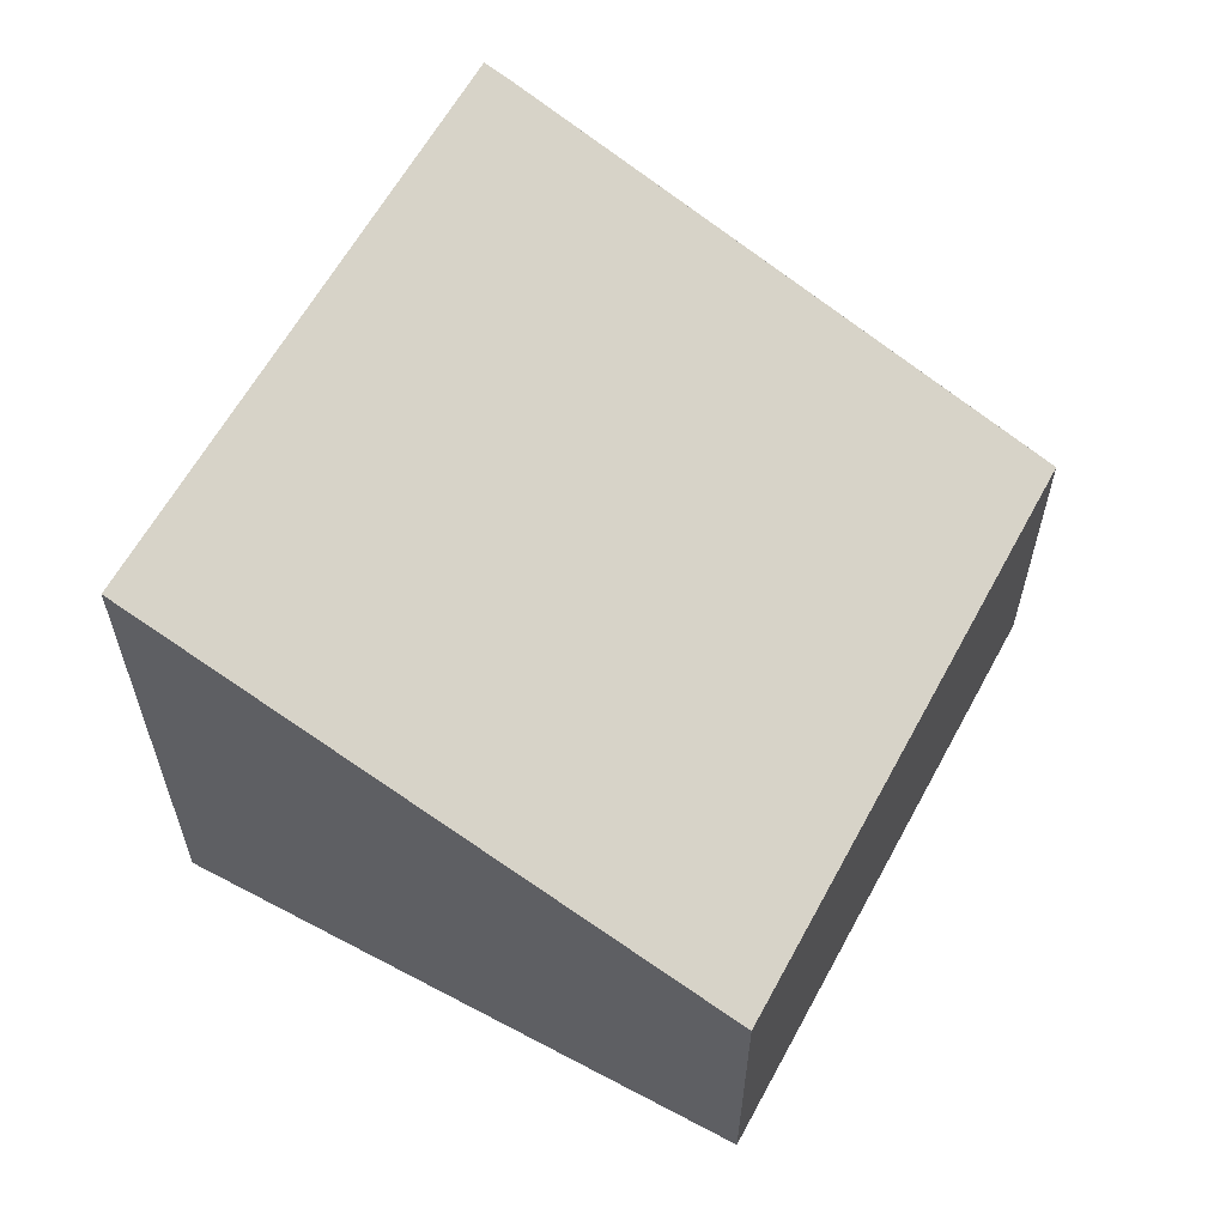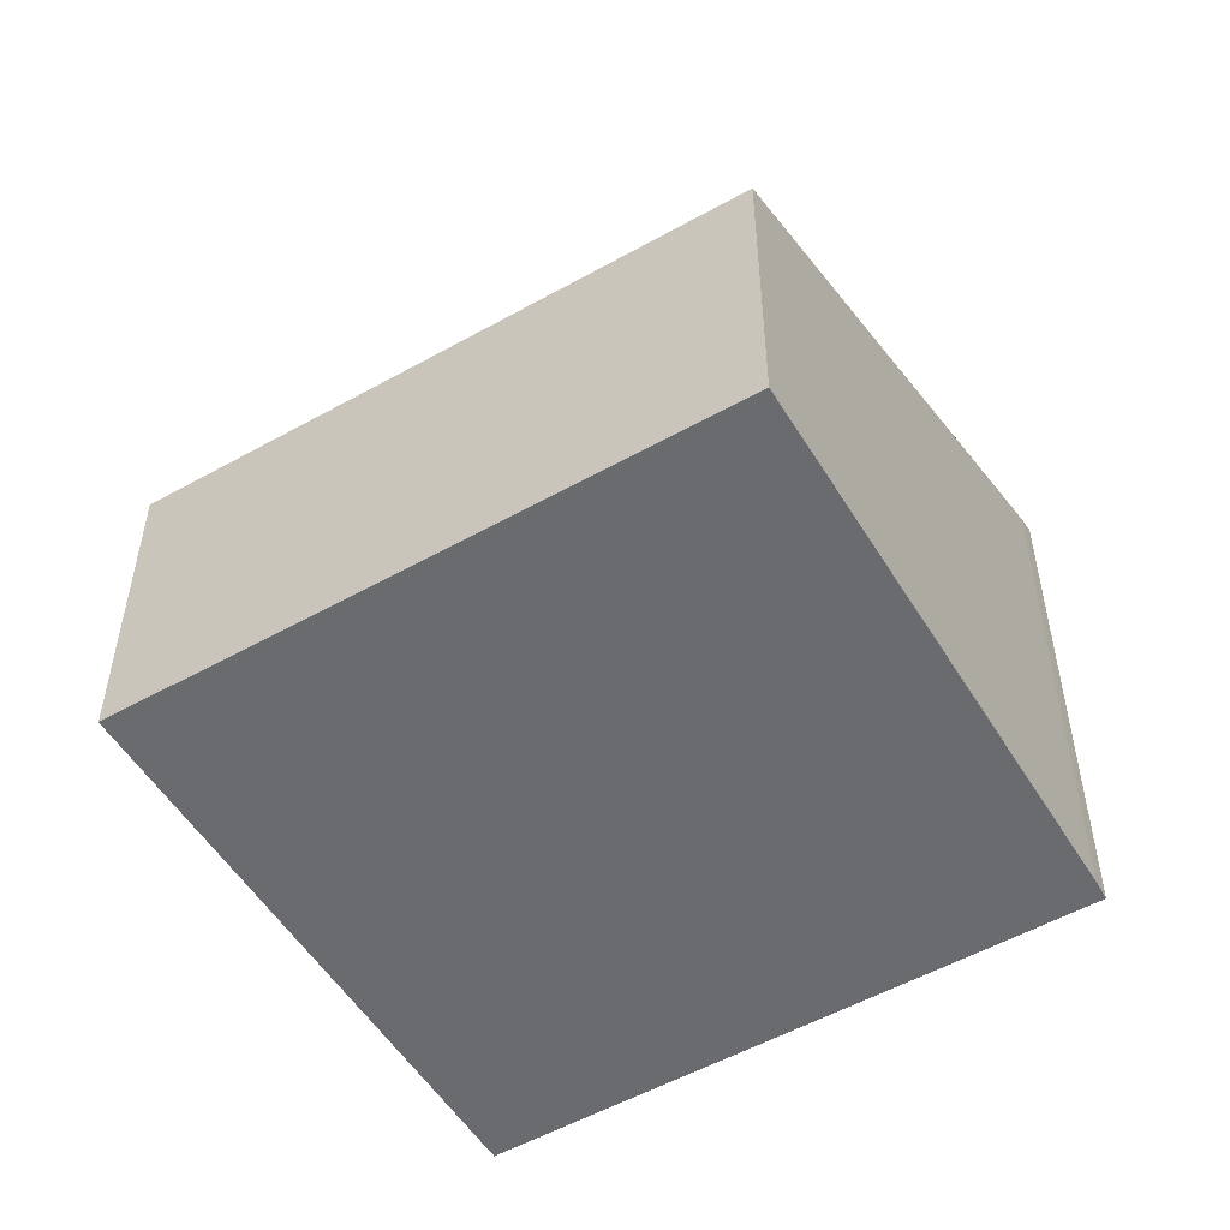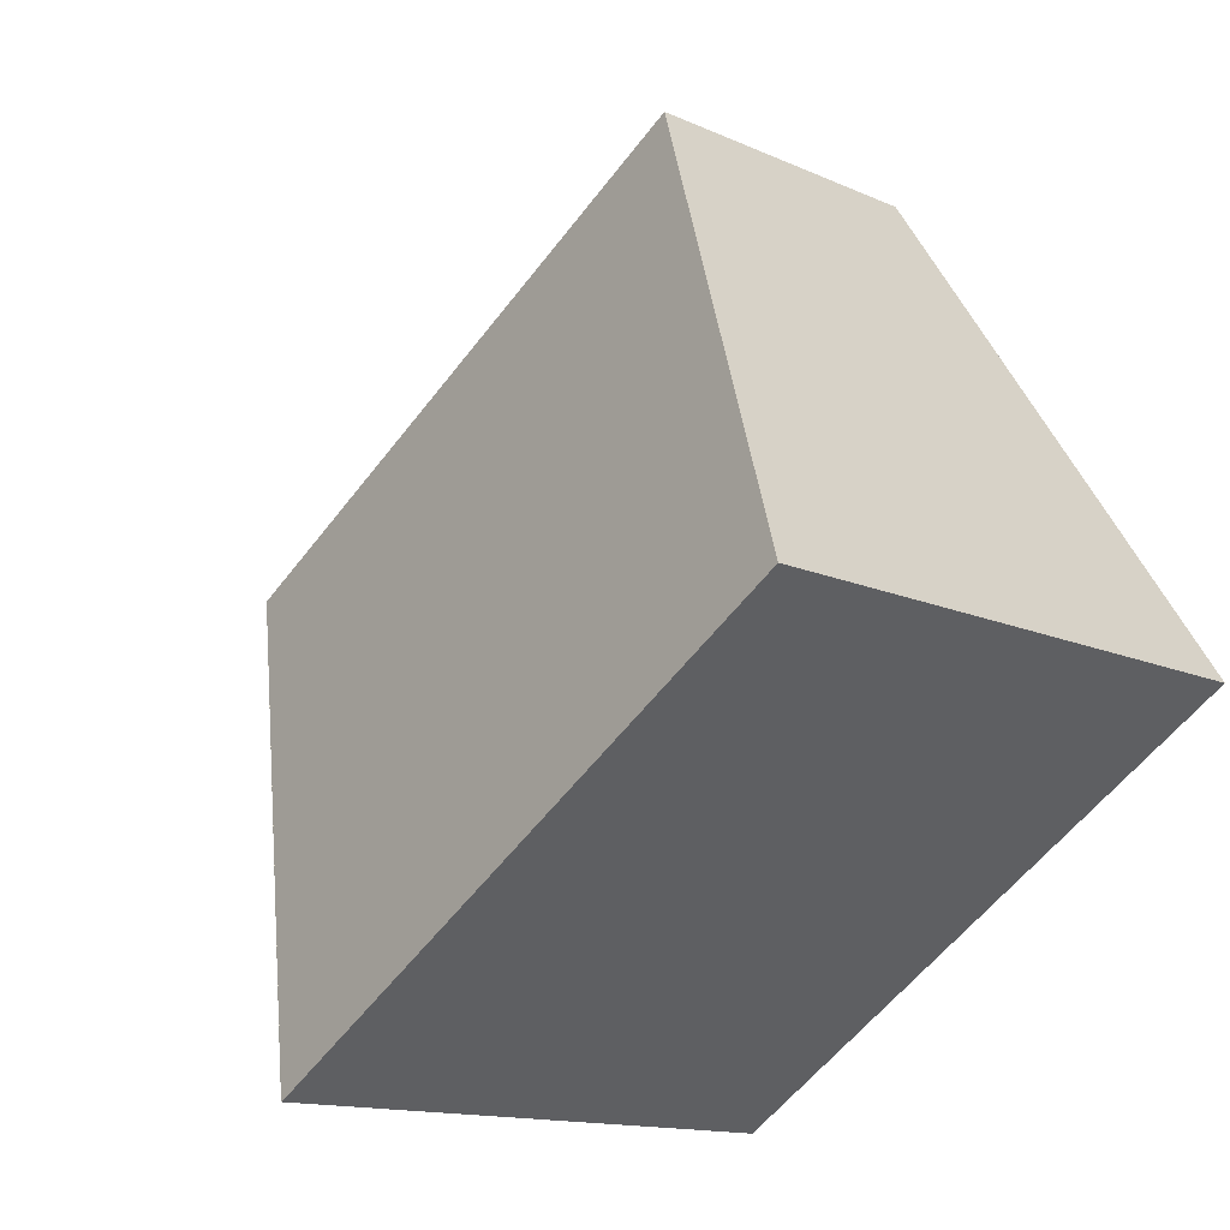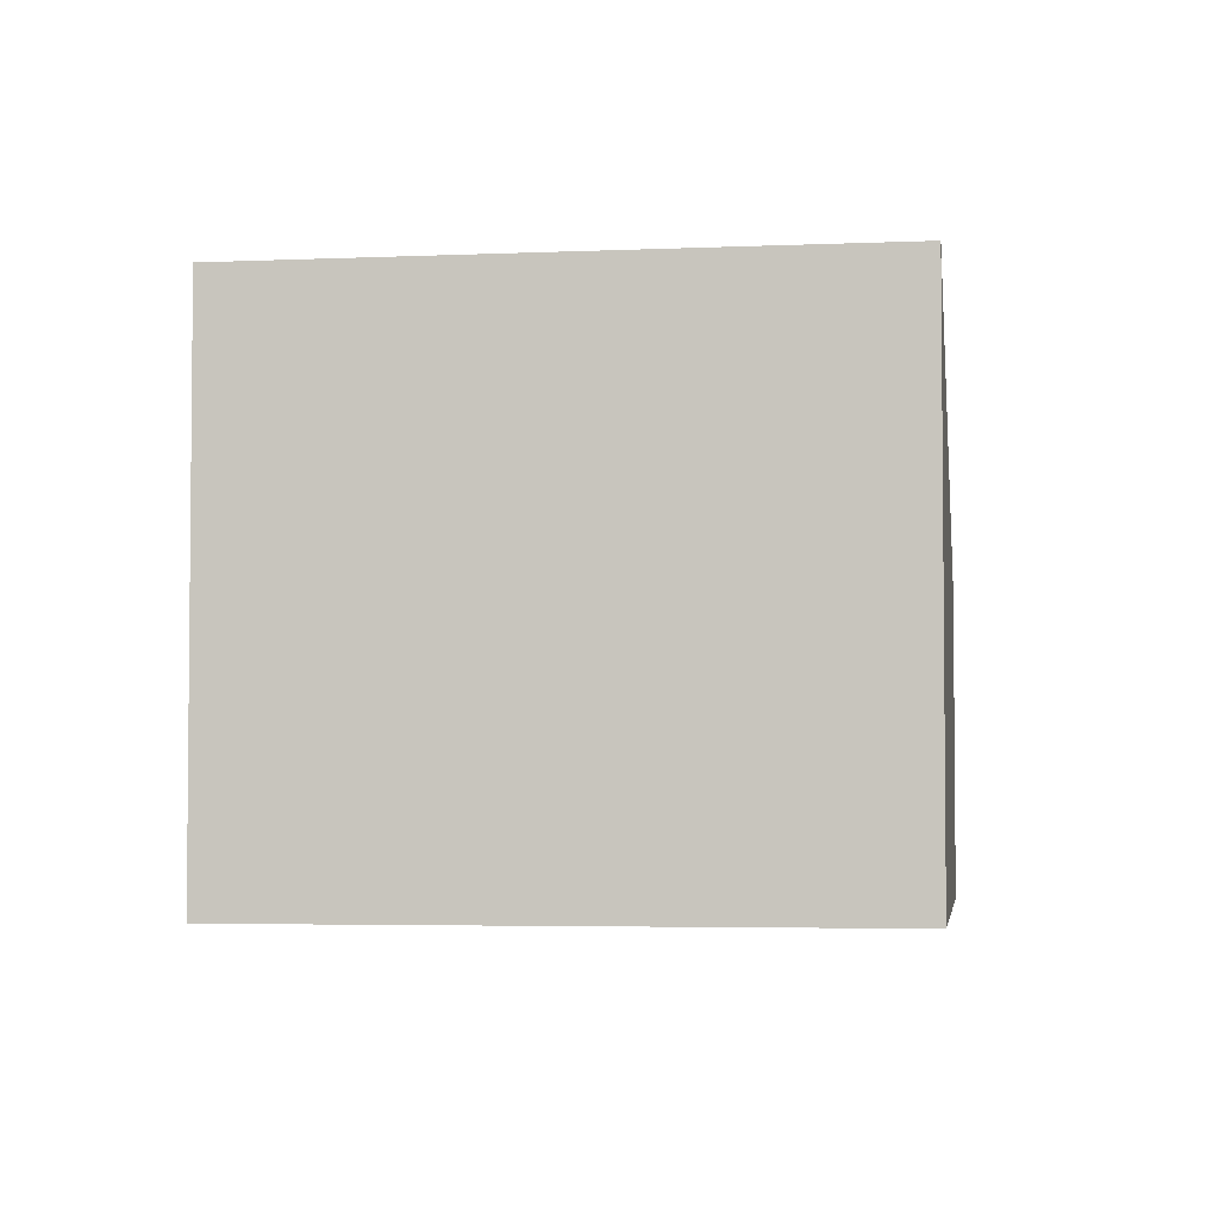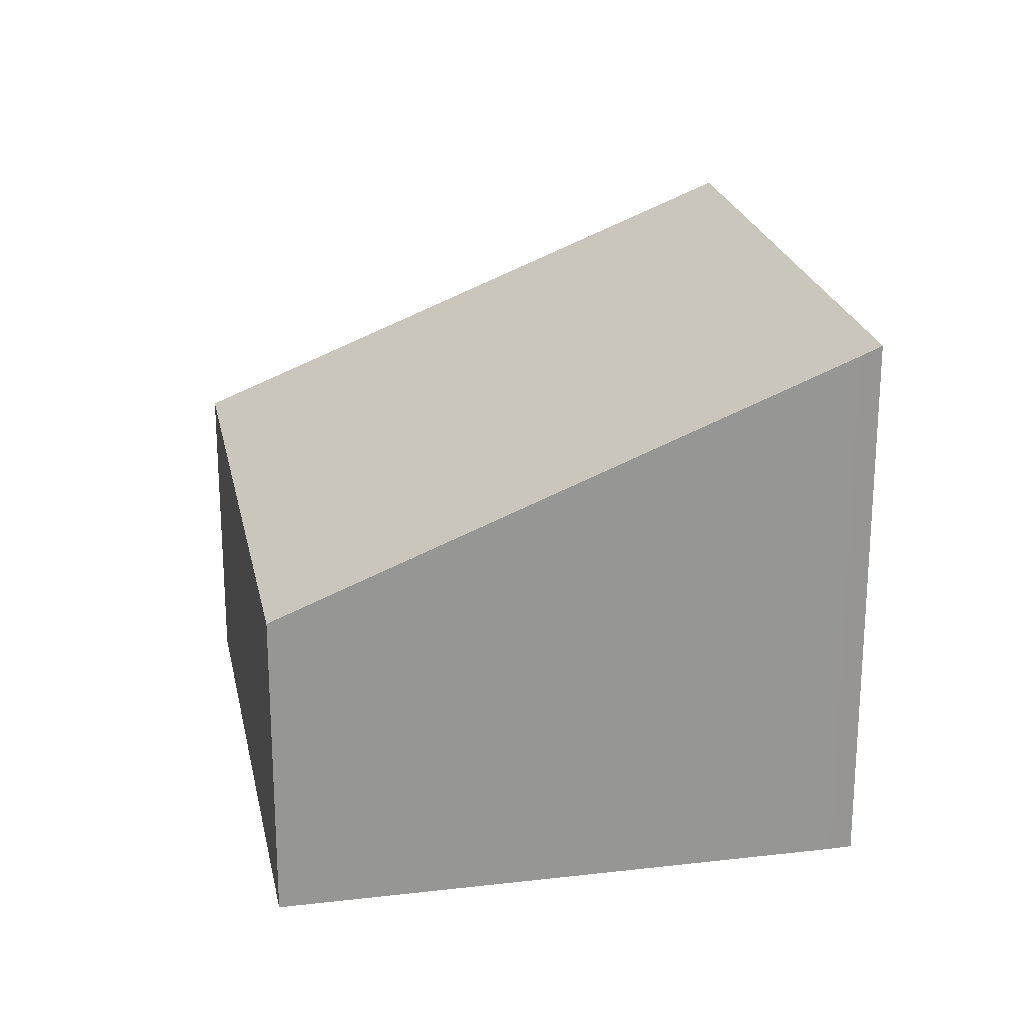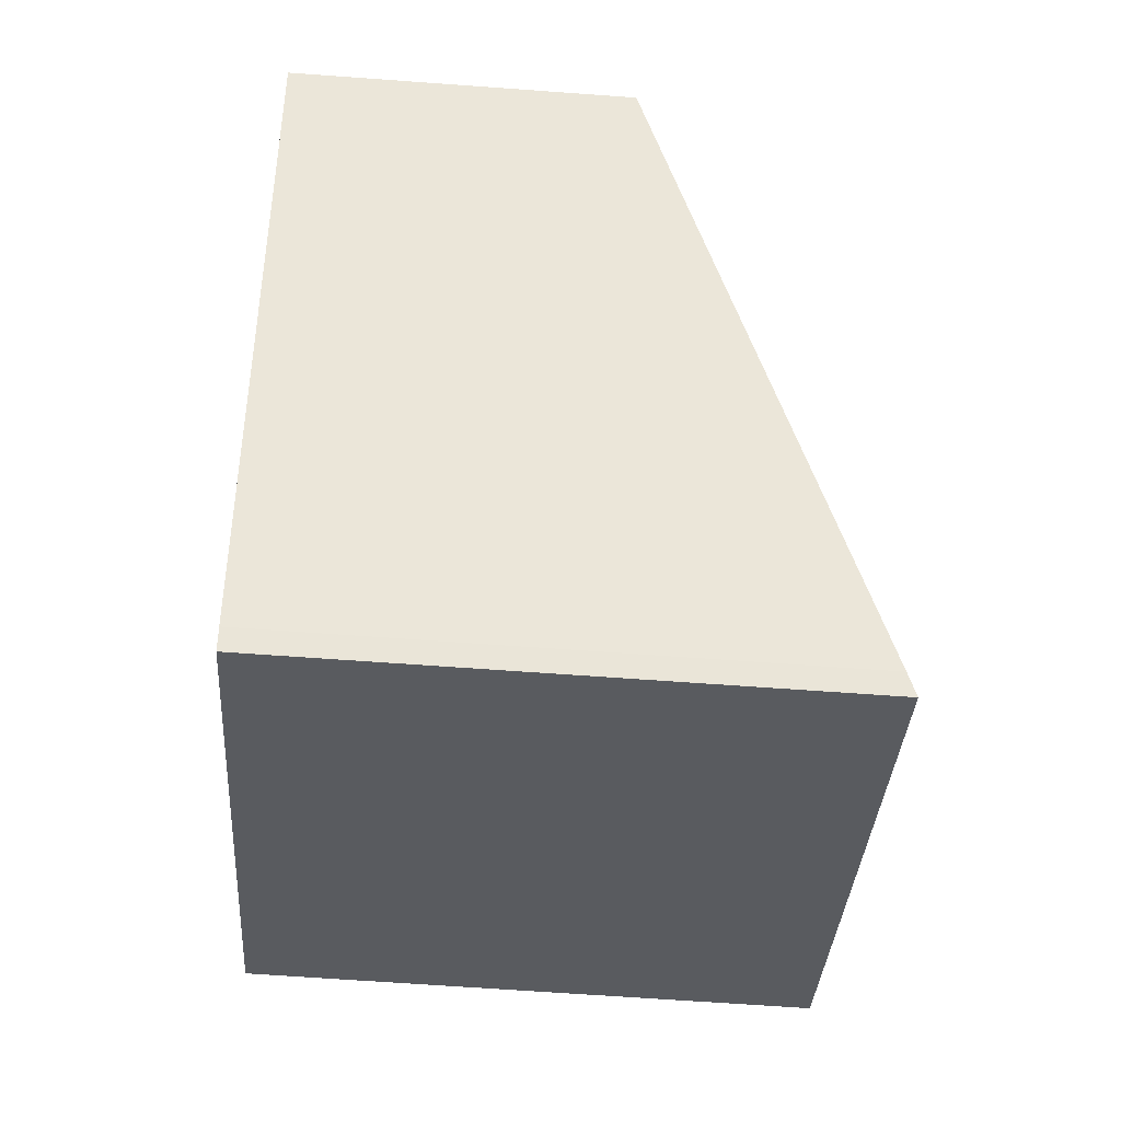
<metadata>
{"format":"obj","ext":"obj","renderer":"f3d","projection":"perspective","resolution":1024,"background":"white","views":[{"elev":61.8,"azim":-28.3,"up":"+Y"},{"elev":-53.3,"azim":64.3,"up":"+Y"},{"elev":-13.4,"azim":-135.7,"up":"+Z"},{"elev":-3.7,"azim":-138.8,"up":"+Y"},{"elev":22.6,"azim":112.2,"up":"+Y"},{"elev":-65.4,"azim":85.8,"up":"+Z"}]}
</metadata>
<code>
v  6.86 2.52 1.276
v  0 4.444 2.721e-16
v  2.662 2.52 4.044
v  4.194 4.435 -2.74
v  6.322 2.907 0.465
v  4.298 4.364 -2.595
v  0 0 0
v  4.194 1.678e-16 -2.74
v  2.662 -2.476e-16 4.044
v  6.86 -7.813e-17 1.276
v  4.298 1.589e-16 -2.595
v  6.322 -2.847e-17 0.465
g defaultobject
f 1 2 3
f 2 1 4
f 4 1 5
f 4 5 6
f 4 7 2
f 7 4 8
f 7 3 2
f 3 7 9
f 9 1 3
f 1 9 10
f 6 8 4
f 8 6 11
f 5 11 6
f 11 5 1
f 11 1 10
f 11 10 12
f 8 9 7
f 9 8 10
f 10 8 12
f 12 8 11

</code>
